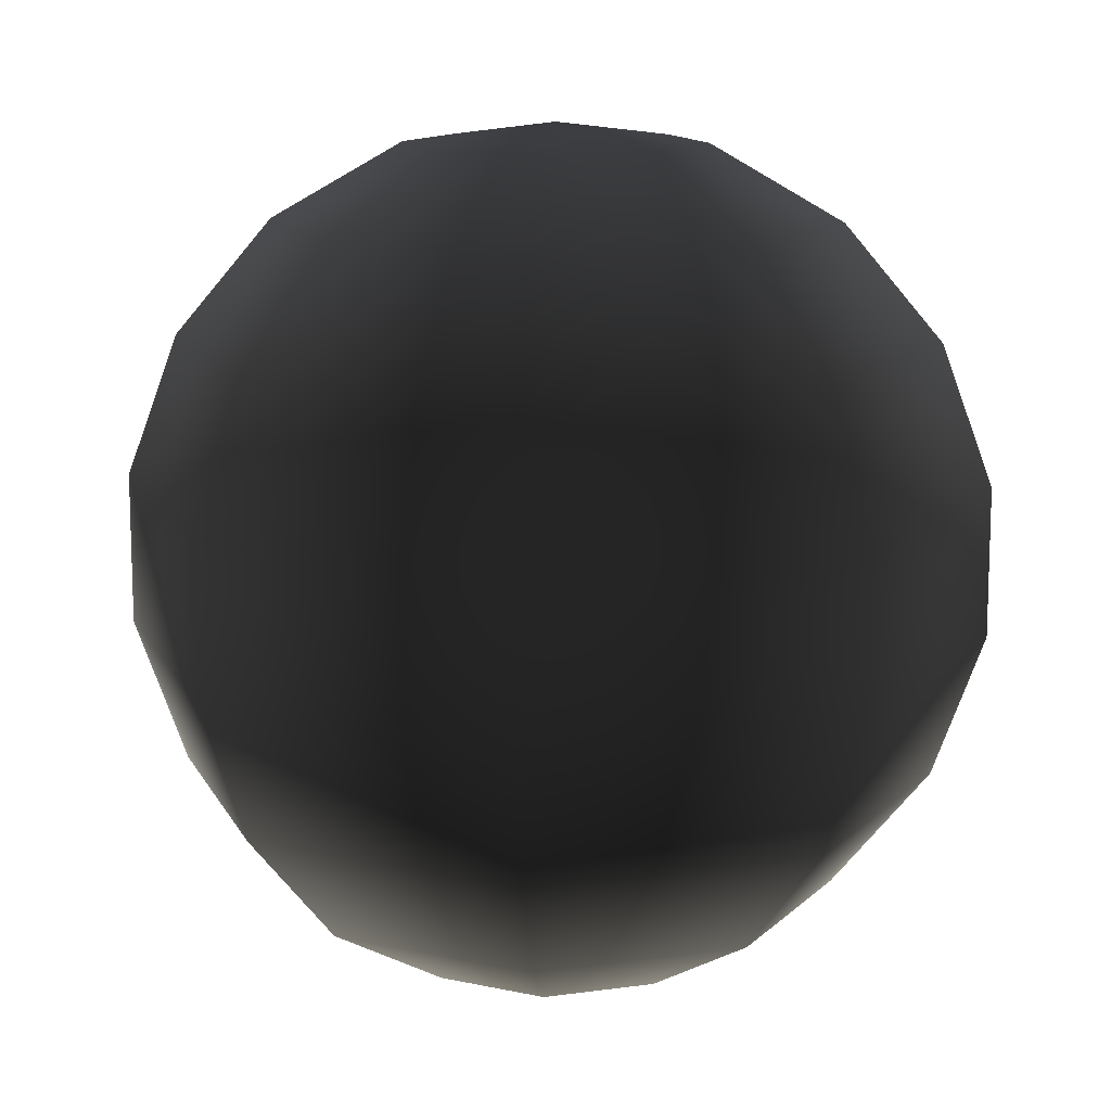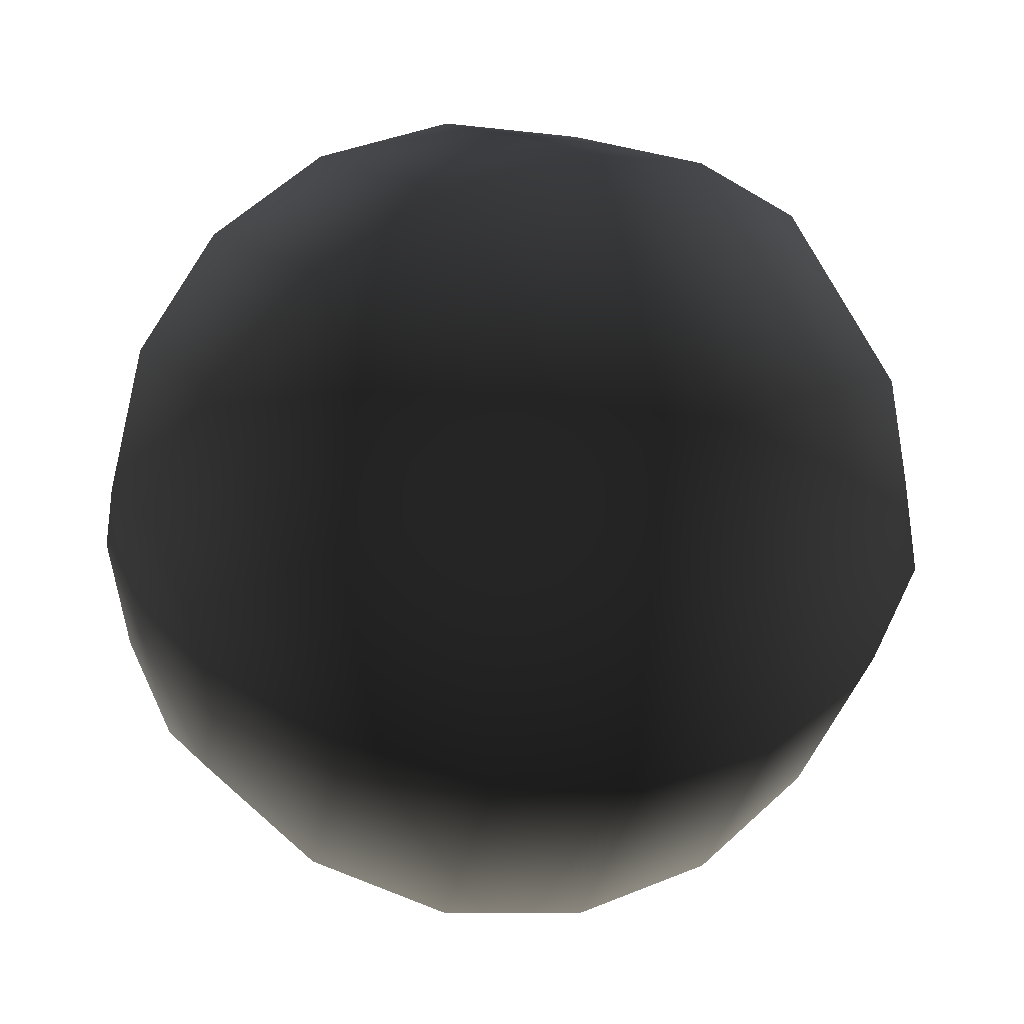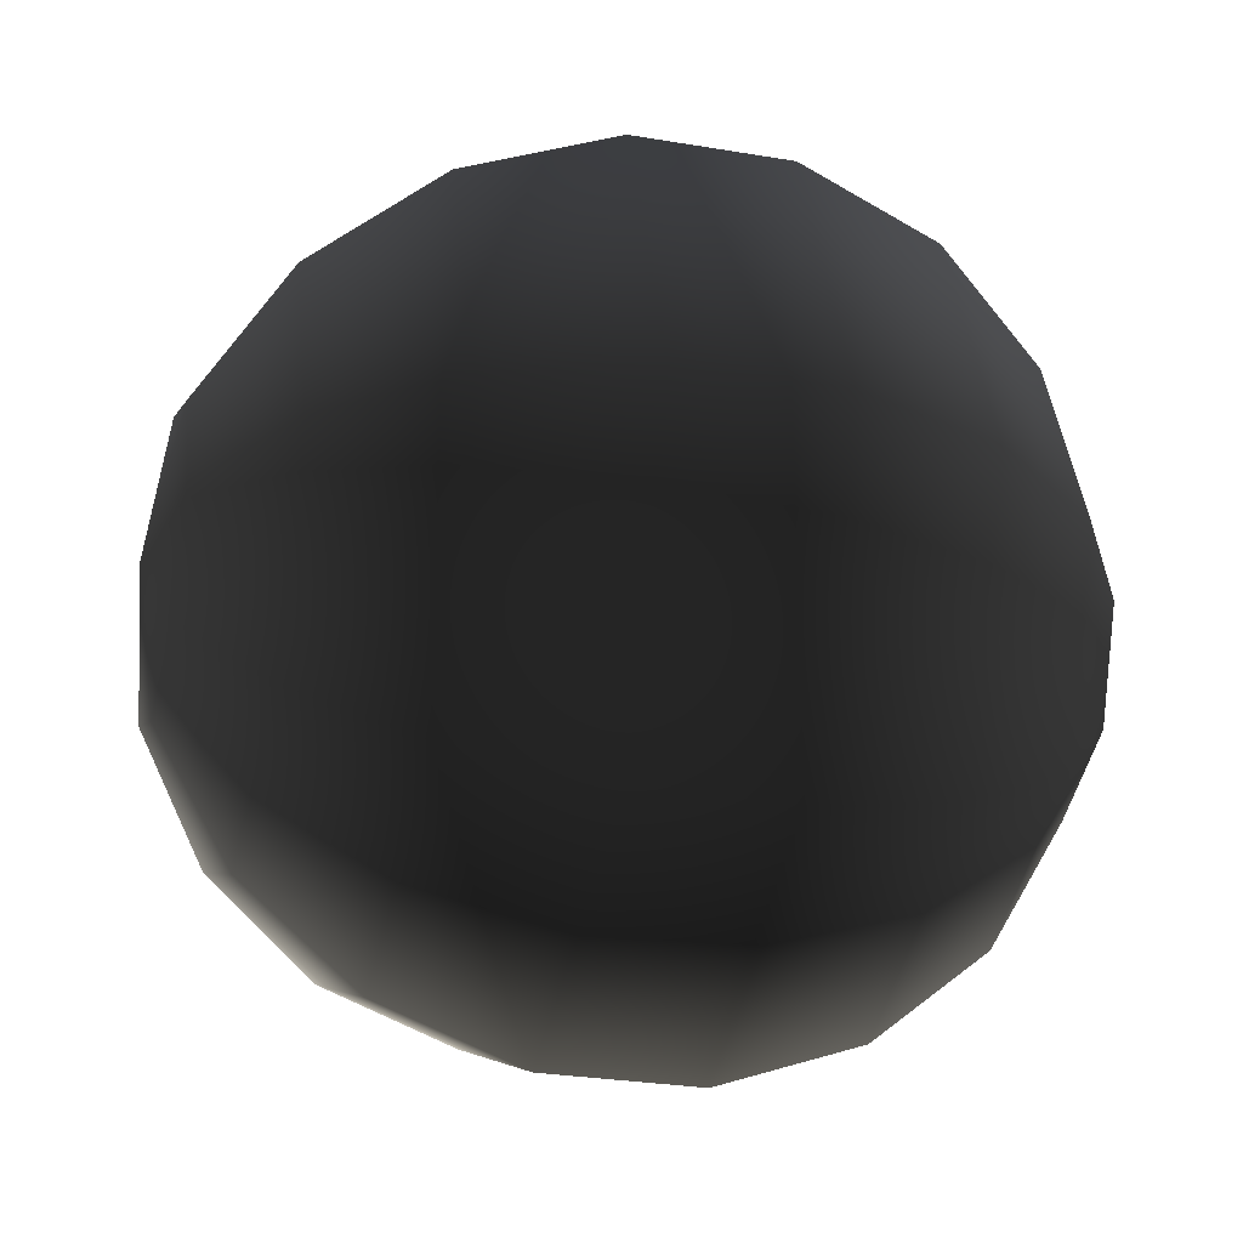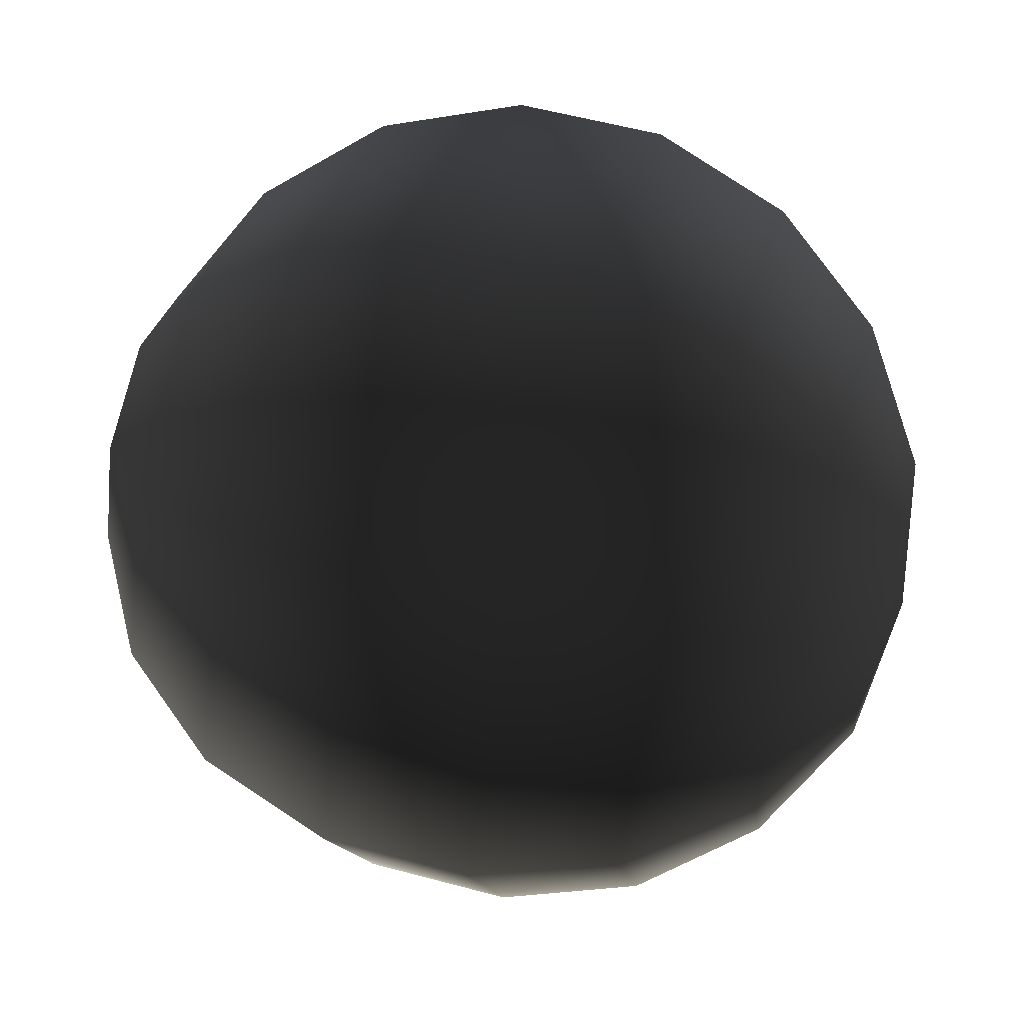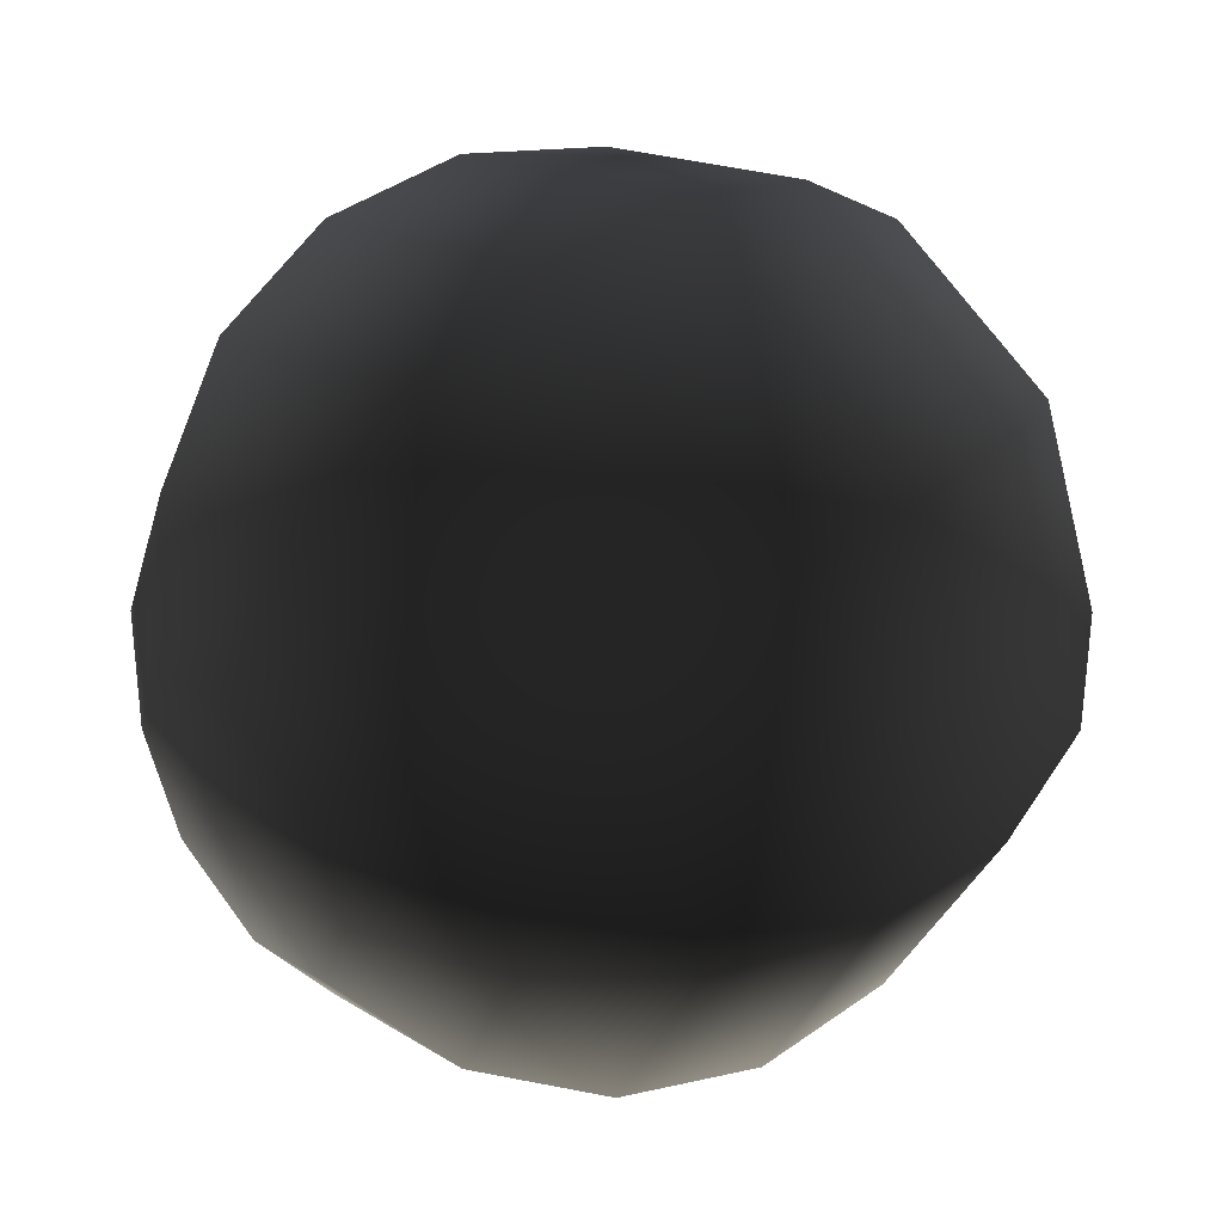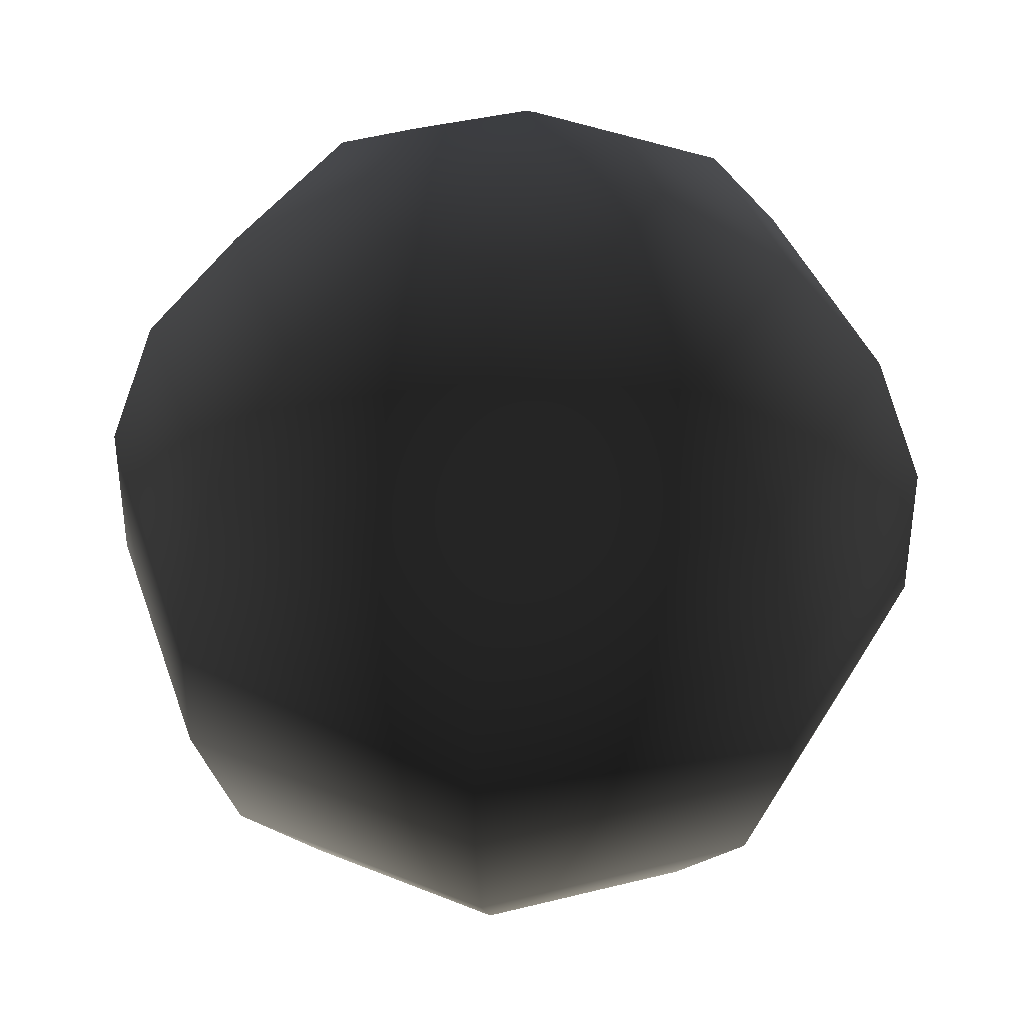
<metadata>
{"format":"obj","ext":"obj","renderer":"f3d","projection":"perspective","resolution":1024,"background":"white","views":[{"elev":12.7,"azim":94.4,"up":"+Y"},{"elev":38.9,"azim":-117.3,"up":"+Z"},{"elev":-27.4,"azim":-104.8,"up":"+Z"},{"elev":56.2,"azim":105.8,"up":"+Z"},{"elev":43.7,"azim":-129.9,"up":"+Z"},{"elev":38.4,"azim":4.8,"up":"+Y"}]}
</metadata>
<code>
v  3.214 -3.83 0
v  1.71 -4.698 0
v  1.209 -4.698 1.209
v  2.273 -3.83 2.273
v  0 -4.698 1.71
v  0 -4.925 0
v  2.273 -3.83 -2.273
v  1.209 -4.698 -1.209
v  3.062 -2.5 -3.062
v  4.33 -2.5 0
v  3.482 -0.8682 -3.482
v  4.924 -0.8682 0
v  3.062 -2.5 3.062
v  3.482 0.8682 -3.482
v  4.924 0.8682 0
v  3.482 -0.8682 3.482
v  0 -2.5 4.33
v  0 -3.83 3.214
v  -1.209 -4.698 1.209
v  -2.273 -3.83 2.273
v  0 -0.8682 4.924
v  -3.062 -2.5 3.062
v  3.482 0.8682 3.482
v  0 0.8682 4.924
v  -3.482 -0.8682 3.482
v  -3.214 -3.83 0
v  -4.33 -2.5 0
v  -1.71 -4.698 0
v  -1.209 -4.698 -1.209
v  -2.273 -3.83 -2.273
v  -3.062 -2.5 -3.062
v  -4.924 -0.8682 0
v  -3.482 0.8682 3.482
v  -3.482 -0.8682 -3.482
v  -4.924 0.8682 0
v  0 -3.83 -3.214
v  0 -2.5 -4.33
v  0 -4.698 -1.71
v  0 -0.8682 -4.924
v  0 0.8682 -4.924
v  -3.482 0.8682 -3.482
v  0 2.5 -4.33
v  -3.062 2.5 -3.062
v  -4.33 2.5 0
v  -2.273 3.83 -2.273
v  -3.214 3.83 0
v  -3.062 2.5 3.062
v  -2.273 3.83 2.273
v  0 2.5 4.33
v  0 3.83 3.214
v  -1.209 4.698 1.209
v  0 4.698 1.71
v  -1.71 4.698 0
v  0 4.925 0
v  -1.209 4.698 -1.209
v  0 3.83 -3.214
v  0 4.698 -1.71
v  3.062 2.5 -3.062
v  2.273 3.83 -2.273
v  1.209 4.698 -1.209
v  1.209 4.698 1.209
v  2.273 3.83 2.273
v  1.71 4.698 0
v  3.214 3.83 0
v  3.062 2.5 3.062
v  4.33 2.5 0
g frm-sphere3
f 1 2 3
f 4 1 3
f 4 3 5
f 6 3 2
f 5 3 6
f 7 8 2
f 1 7 2
f 2 8 6
f 9 7 1
f 10 9 1
f 11 9 10
f 12 11 10
f 12 10 13
f 10 1 4
f 13 10 4
f 14 11 12
f 15 14 12
f 15 12 16
f 16 12 13
f 16 13 17
f 13 4 18
f 17 13 18
f 18 4 5
f 18 5 19
f 20 18 19
f 17 18 20
f 21 16 17
f 22 17 20
f 21 17 22
f 23 16 21
f 23 15 16
f 24 23 21
f 25 21 22
f 24 21 25
f 22 20 26
f 27 22 26
f 25 22 27
f 20 19 28
f 26 20 28
f 26 28 29
f 30 26 29
f 27 26 30
f 31 27 30
f 32 27 31
f 32 25 27
f 33 25 32
f 33 24 25
f 34 32 31
f 35 32 34
f 35 33 32
f 31 30 36
f 37 31 36
f 34 31 37
f 30 29 38
f 36 30 38
f 36 38 8
f 7 36 8
f 37 36 7
f 9 37 7
f 39 37 9
f 39 34 37
f 11 39 9
f 40 39 11
f 41 34 39
f 40 41 39
f 14 40 11
f 42 40 14
f 43 41 40
f 42 43 40
f 41 35 34
f 44 35 41
f 43 44 41
f 45 43 42
f 46 44 43
f 45 46 43
f 44 47 35
f 48 47 44
f 46 48 44
f 47 33 35
f 47 49 33
f 50 49 47
f 48 50 47
f 51 48 46
f 52 50 48
f 51 52 48
f 53 46 45
f 53 51 46
f 54 51 53
f 55 53 45
f 53 55 54
f 55 45 56
f 57 55 56
f 54 55 57
f 56 45 42
f 56 42 58
f 59 56 58
f 57 56 59
f 60 57 59
f 54 57 60
f 58 42 14
f 52 61 50
f 54 61 52
f 54 52 51
f 61 62 50
f 50 62 49
f 61 63 62
f 63 64 62
f 62 65 49
f 62 64 65
f 49 65 24
f 49 24 33
f 64 66 65
f 65 23 24
f 65 66 23
f 64 59 66
f 60 59 64
f 63 60 64
f 66 58 15
f 59 58 66
f 66 15 23
f 58 14 15
f 63 61 54
f 54 60 63
f 8 38 6
f 38 29 6
f 6 29 28
f 28 19 6
f 19 5 6

</code>
